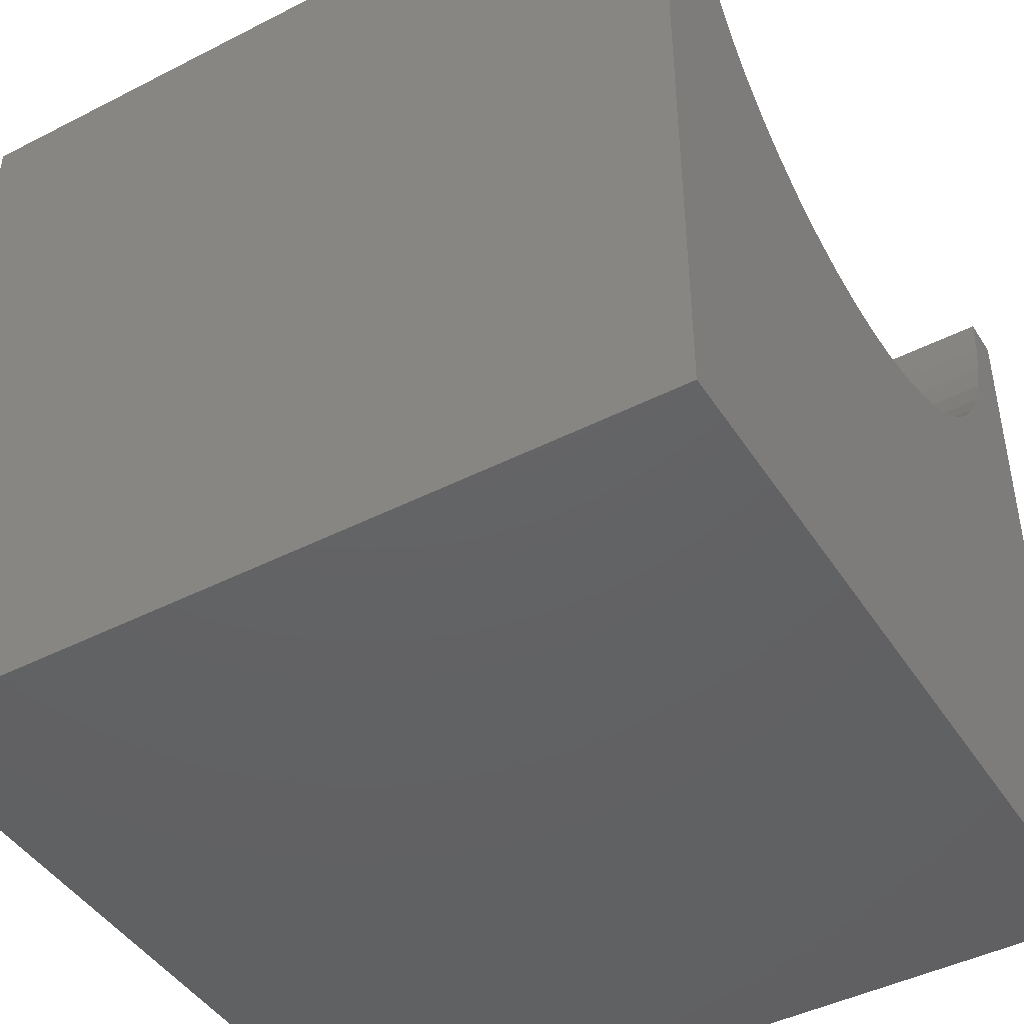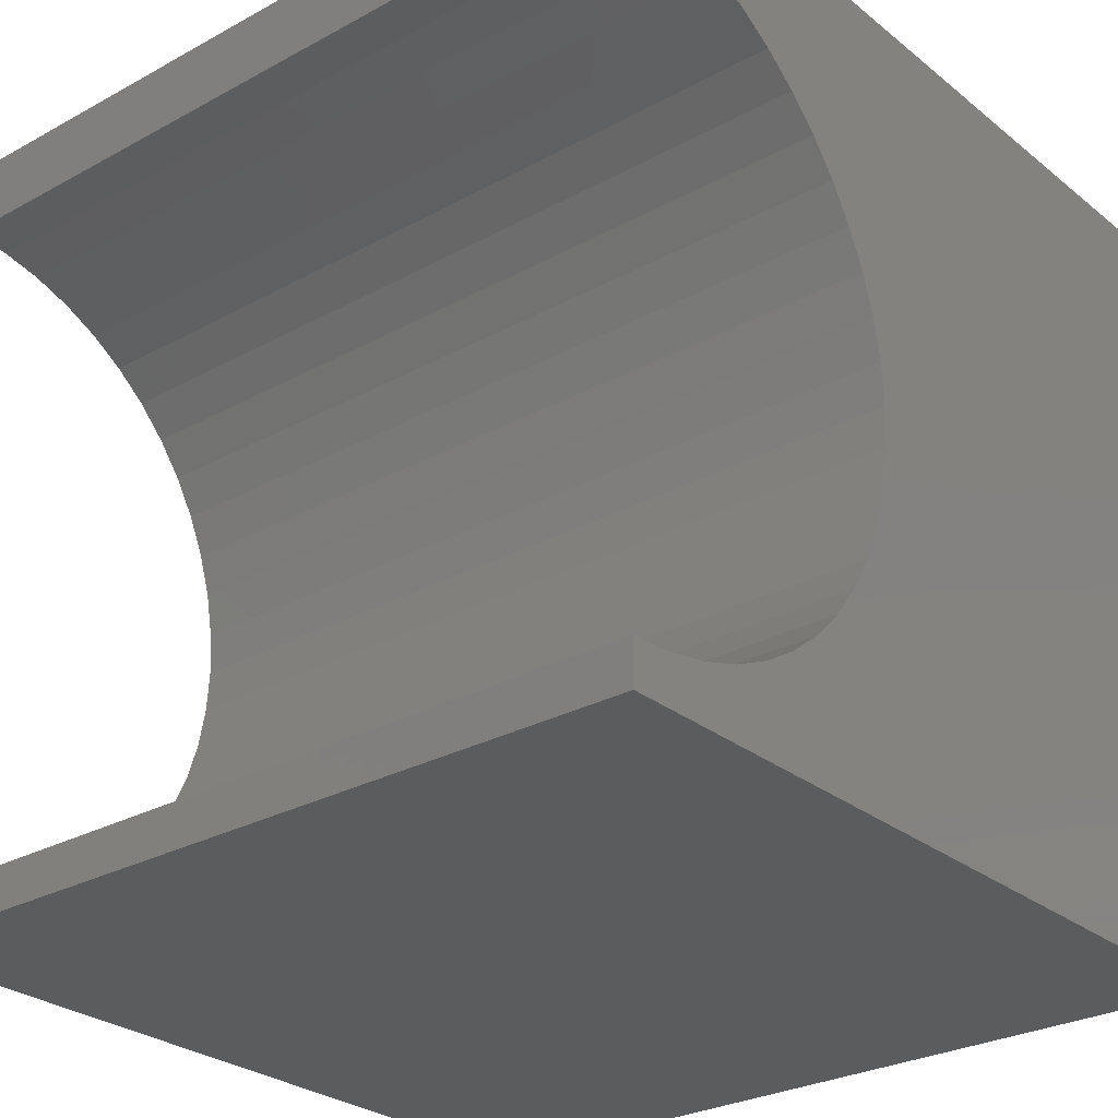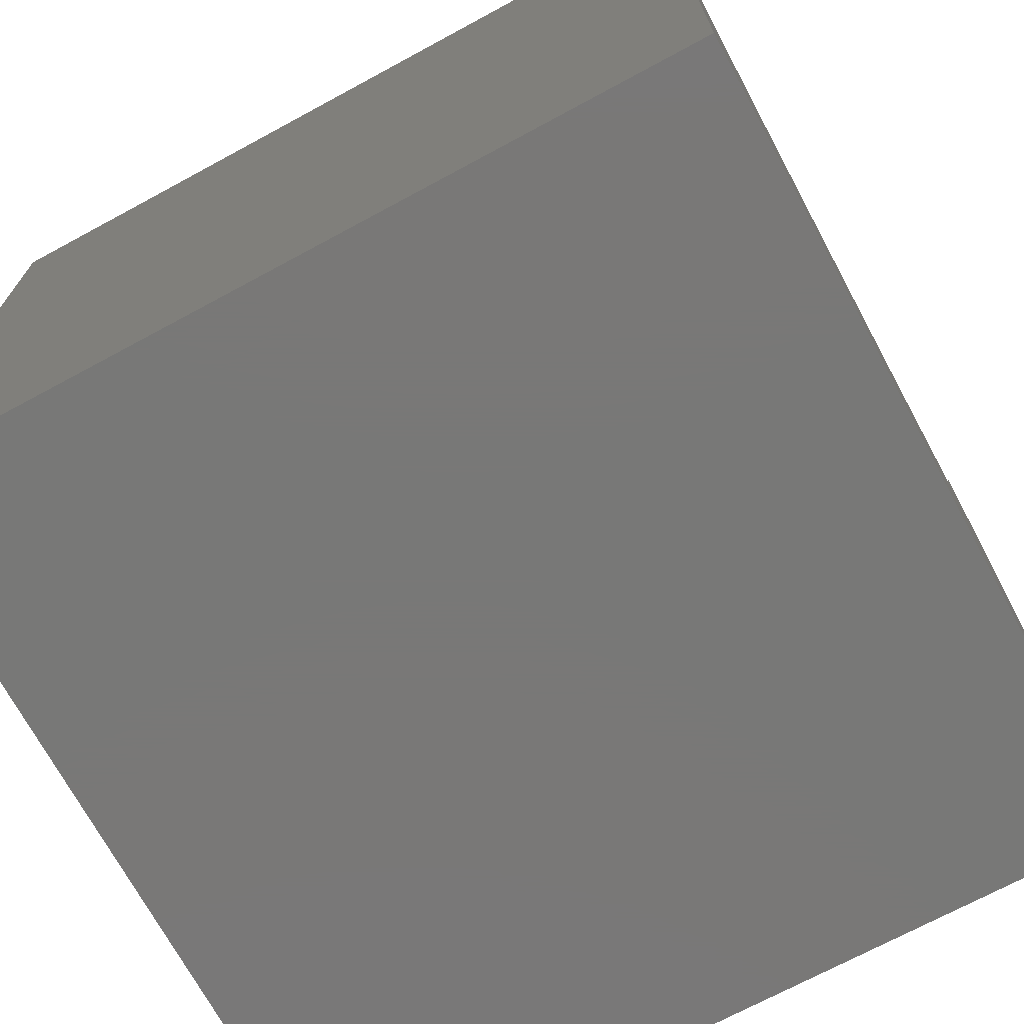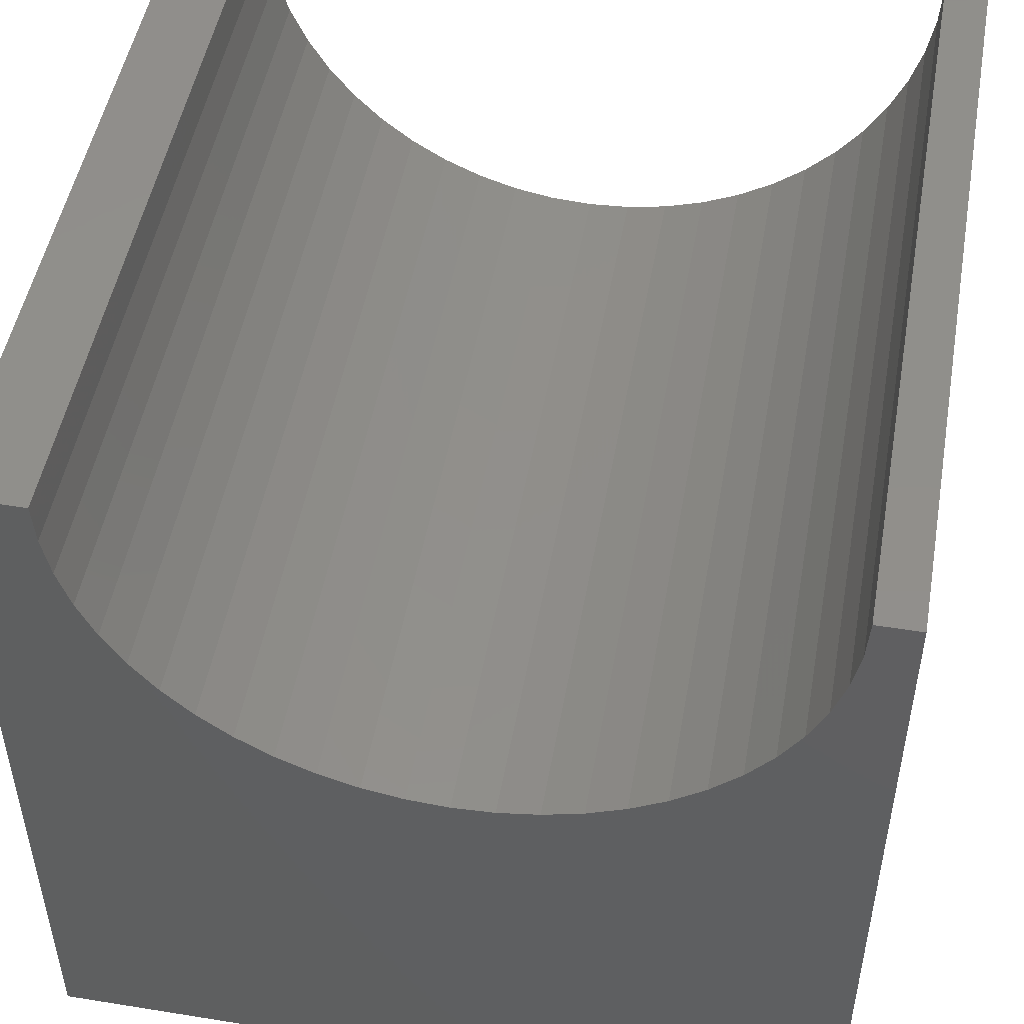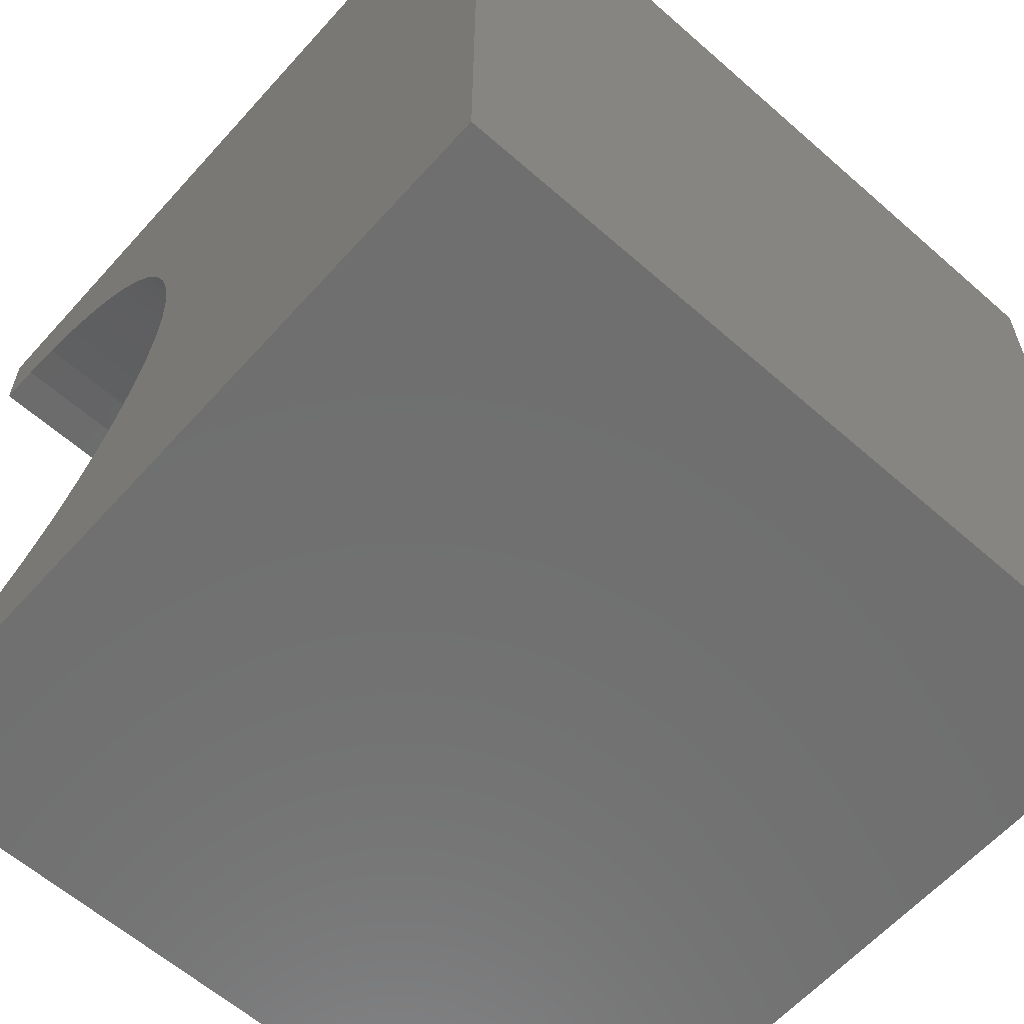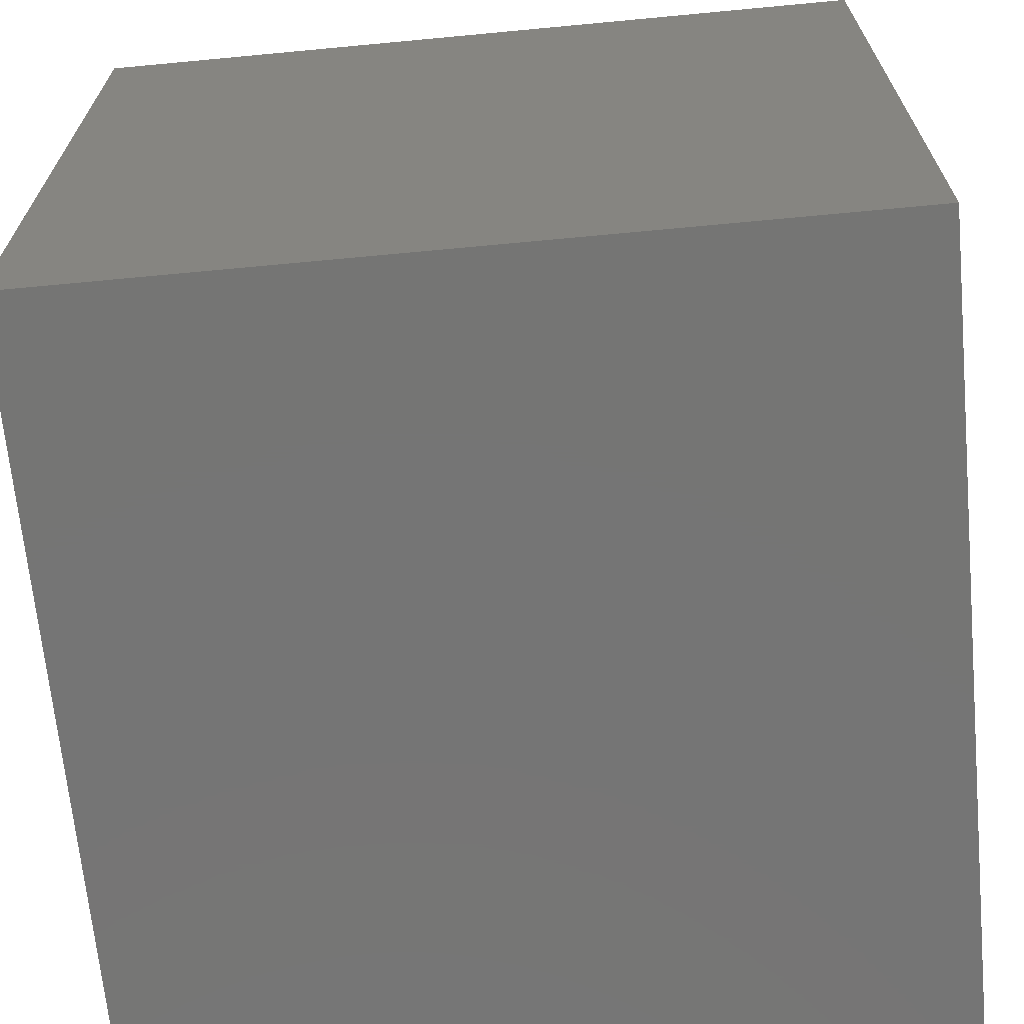
<metadata>
{"format":"stl","ext":"stl","renderer":"f3d","projection":"perspective","resolution":1024,"background":"white","views":[{"elev":-44.6,"azim":-149.3,"up":"+Z"},{"elev":-27.9,"azim":39.8,"up":"+Y"},{"elev":-71.1,"azim":28.4,"up":"+Z"},{"elev":49.6,"azim":-79.9,"up":"+Z"},{"elev":-61.2,"azim":138.2,"up":"+Y"},{"elev":-67.5,"azim":-174.6,"up":"+Y"}]}
</metadata>
<code>
# stl→obj: 62 verts, 120 faces
v 10 9.096 10
v 10 10 10
v 0 9.096 10
v 0 10 10
v 0 9.065 9.484
v 0 8.605 8.009
v 0 8.818 8.481
v 0 10 0
v 0 8.972 8.975
v 0 1.019 8.009
v 0 1.286 7.566
v 0 0 0
v 0 0.5279 10
v 0 0.5591 9.484
v 0 0 10
v 0 0.6524 8.975
v 0 0.8063 8.481
v 0 1.605 7.159
v 0 1.971 6.793
v 0 2.378 6.474
v 0 5.837 5.84
v 0 6.331 5.994
v 0 2.821 6.207
v 0 3.293 5.994
v 0 3.787 5.84
v 0 4.296 5.747
v 0 4.812 5.716
v 0 5.328 5.747
v 0 6.803 6.207
v 0 7.246 6.474
v 0 7.653 6.793
v 0 8.019 7.159
v 0 8.338 7.566
v 10 0.5279 10
v 10 0 10
v 10 9.065 9.484
v 10 8.972 8.975
v 10 10 0
v 10 8.818 8.481
v 10 8.605 8.009
v 10 8.338 7.566
v 10 8.019 7.159
v 10 7.653 6.793
v 10 7.246 6.474
v 10 6.803 6.207
v 10 6.331 5.994
v 10 2.821 6.207
v 10 2.378 6.474
v 10 0 0
v 10 1.971 6.793
v 10 5.837 5.84
v 10 5.328 5.747
v 10 4.812 5.716
v 10 4.296 5.747
v 10 3.787 5.84
v 10 3.293 5.994
v 10 1.605 7.159
v 10 1.286 7.566
v 10 1.019 8.009
v 10 0.8063 8.481
v 10 0.6524 8.975
v 10 0.5591 9.484
f 1 2 3
f 3 2 4
f 5 3 4
f 6 7 8
f 8 7 4
f 4 7 9
f 4 9 5
f 10 11 12
f 13 14 15
f 15 14 16
f 15 16 12
f 12 16 17
f 12 17 10
f 11 18 12
f 12 18 19
f 12 19 20
f 8 21 22
f 20 23 12
f 12 23 24
f 12 24 25
f 25 26 12
f 12 26 27
f 12 27 8
f 8 27 28
f 8 28 21
f 22 29 8
f 8 29 30
f 8 30 31
f 31 32 8
f 8 32 33
f 8 33 6
f 13 15 34
f 34 15 35
f 1 36 2
f 2 36 37
f 2 37 38
f 38 37 39
f 38 39 40
f 40 41 38
f 38 41 42
f 38 42 43
f 43 44 38
f 38 44 45
f 38 45 46
f 47 48 49
f 49 48 50
f 46 51 38
f 38 51 52
f 38 52 49
f 49 52 53
f 49 53 54
f 54 55 49
f 49 55 56
f 49 56 47
f 50 57 49
f 49 57 58
f 49 58 59
f 59 60 49
f 49 60 61
f 49 61 35
f 35 61 62
f 35 62 34
f 8 38 12
f 12 38 49
f 2 38 4
f 4 38 8
f 49 35 12
f 12 35 15
f 13 34 62
f 13 62 14
f 14 62 61
f 14 61 16
f 16 61 60
f 16 60 17
f 17 60 59
f 17 59 10
f 10 59 58
f 10 58 11
f 11 58 57
f 11 57 18
f 18 57 50
f 18 50 19
f 19 50 48
f 19 48 20
f 20 48 47
f 20 47 23
f 23 47 56
f 23 56 24
f 24 56 55
f 24 55 25
f 25 55 54
f 25 54 26
f 26 54 53
f 26 53 27
f 27 53 52
f 27 52 28
f 28 52 51
f 28 51 21
f 21 51 46
f 21 46 22
f 22 46 45
f 22 45 29
f 29 45 44
f 29 44 30
f 30 44 43
f 30 43 31
f 31 43 42
f 31 42 32
f 32 42 41
f 32 41 33
f 33 41 40
f 33 40 6
f 6 40 39
f 6 39 7
f 7 39 37
f 7 37 9
f 9 37 36
f 9 36 5
f 5 36 1
f 5 1 3

</code>
